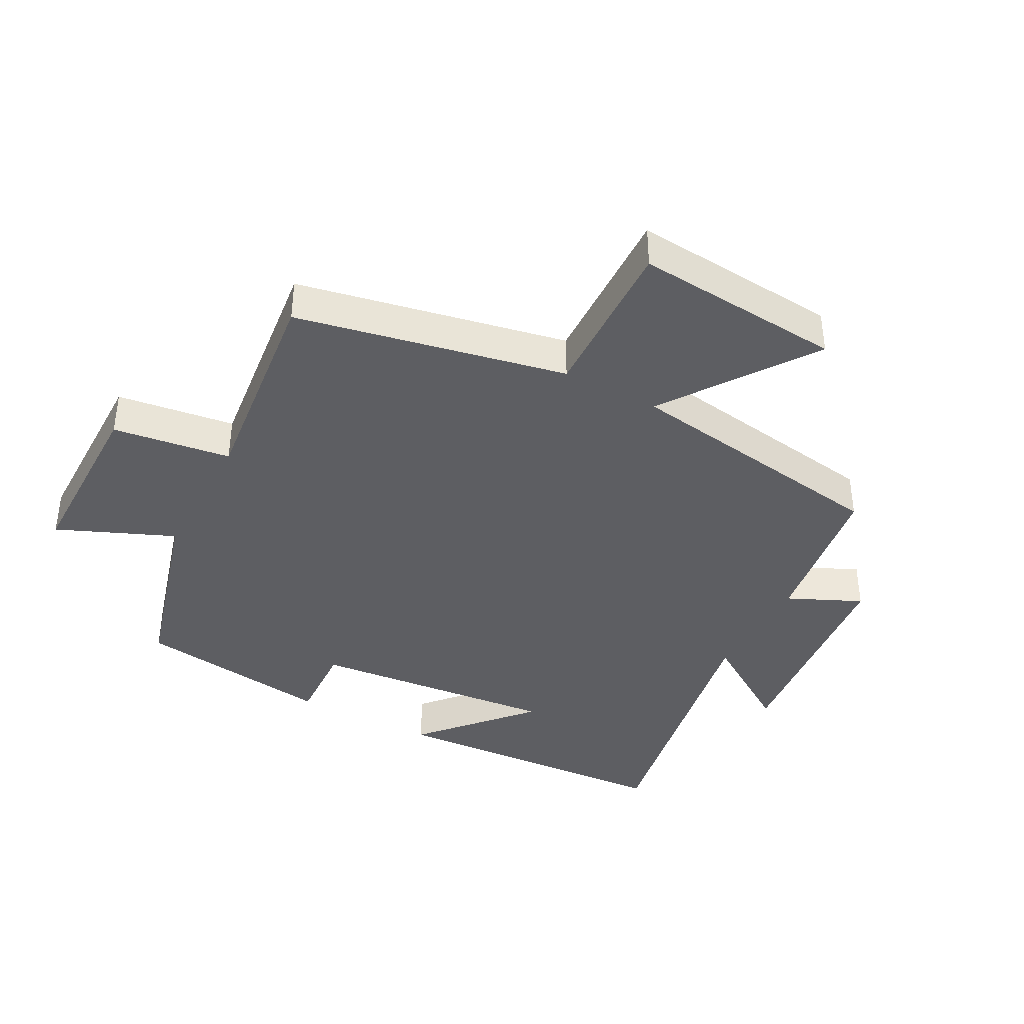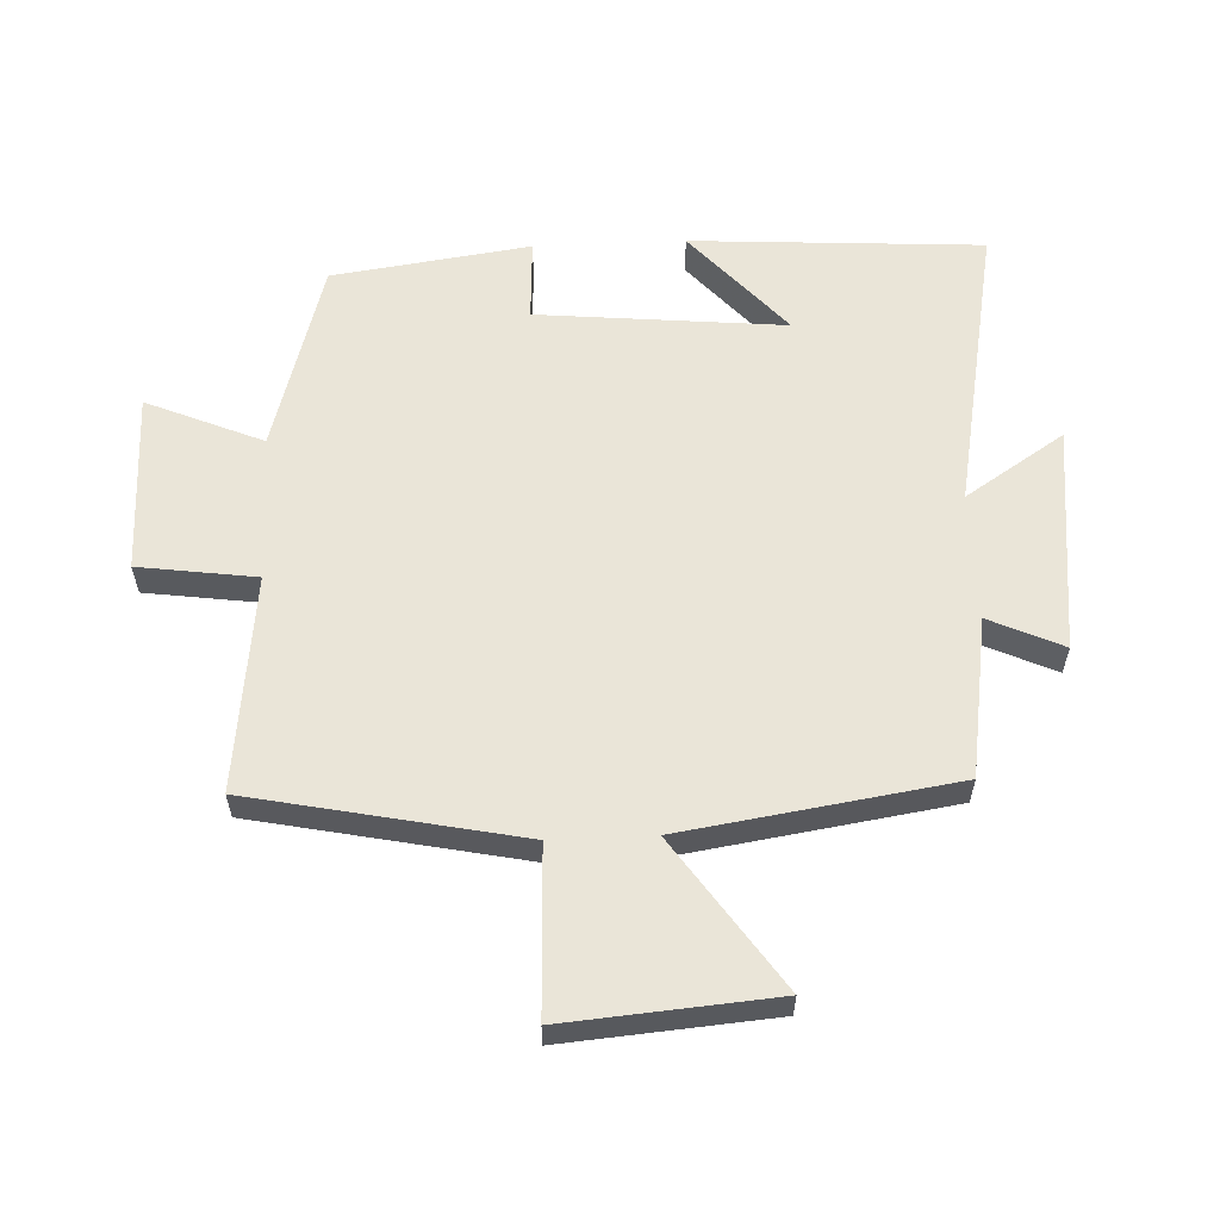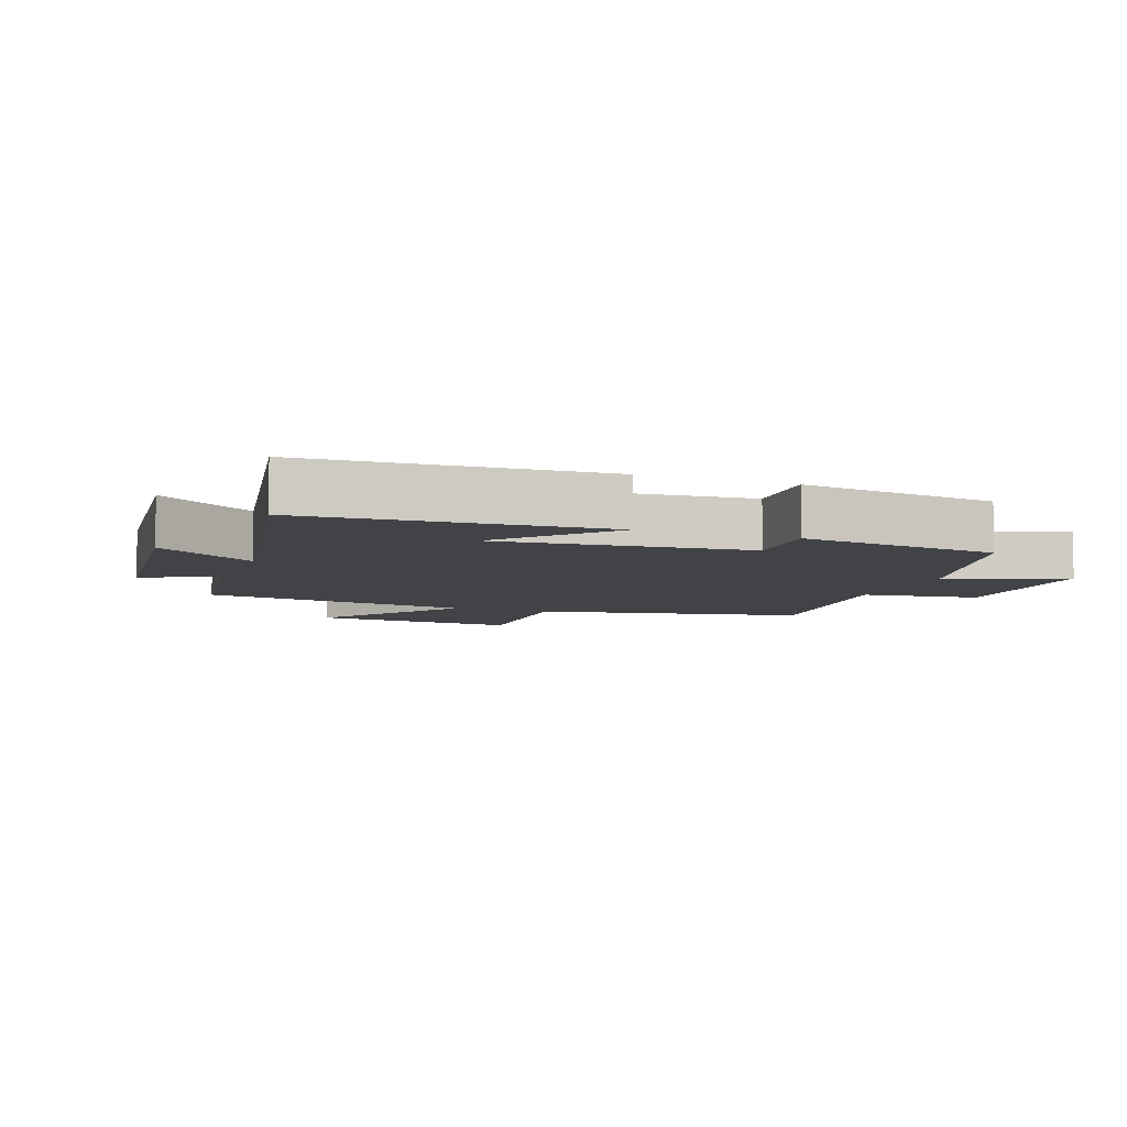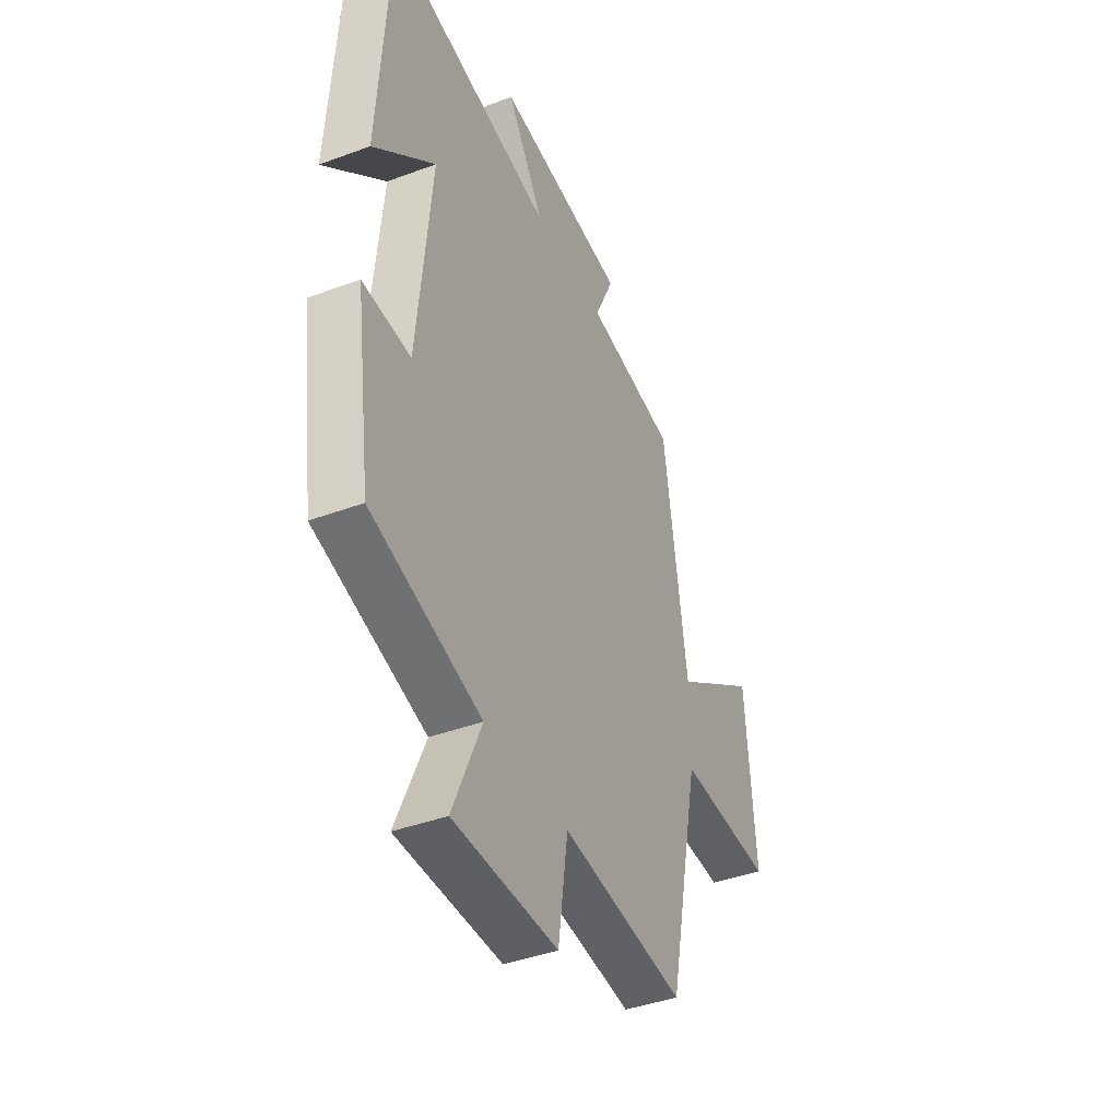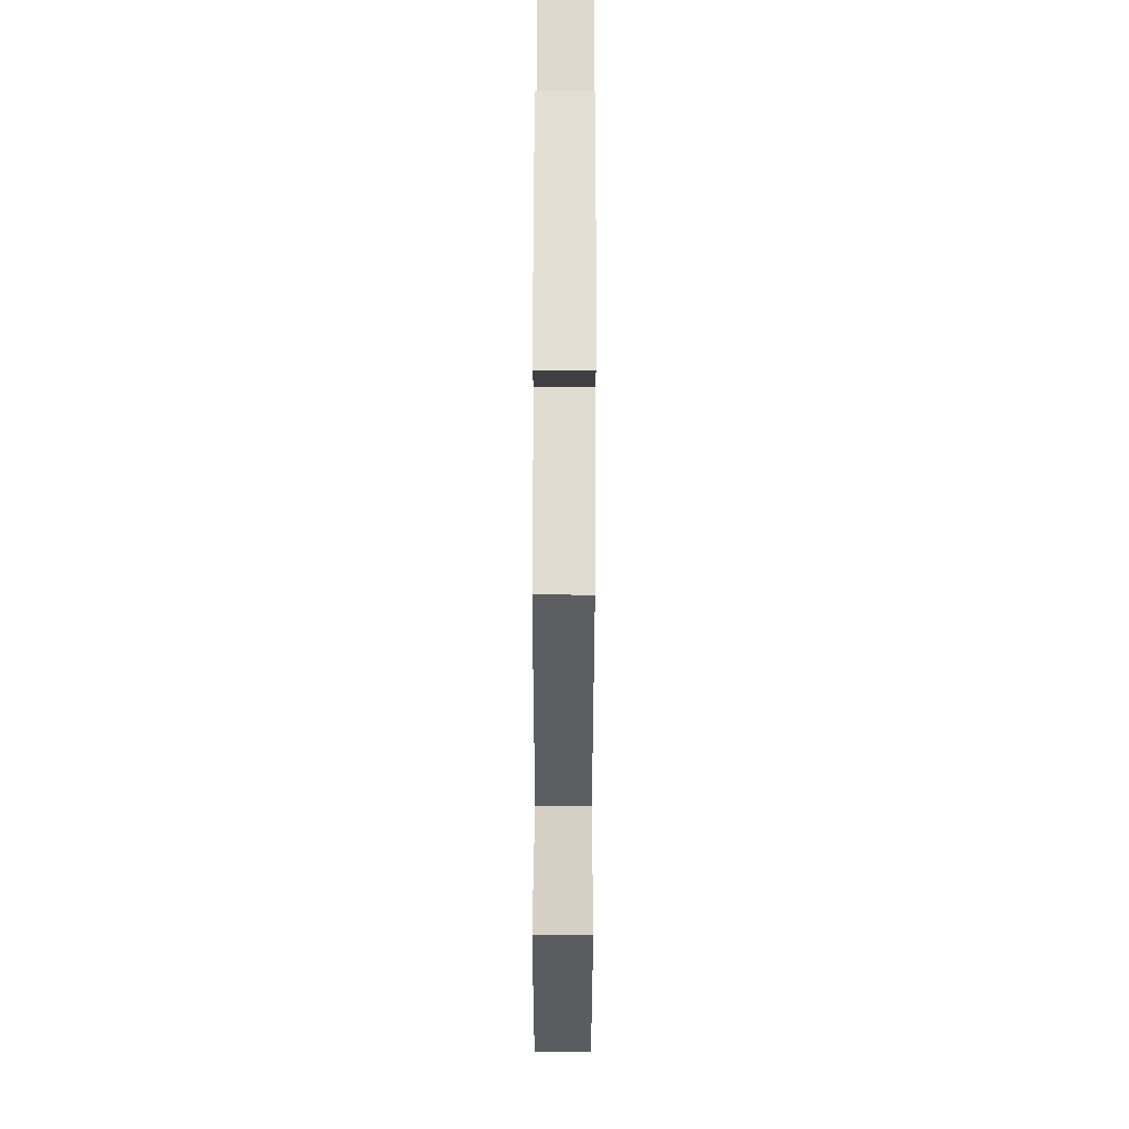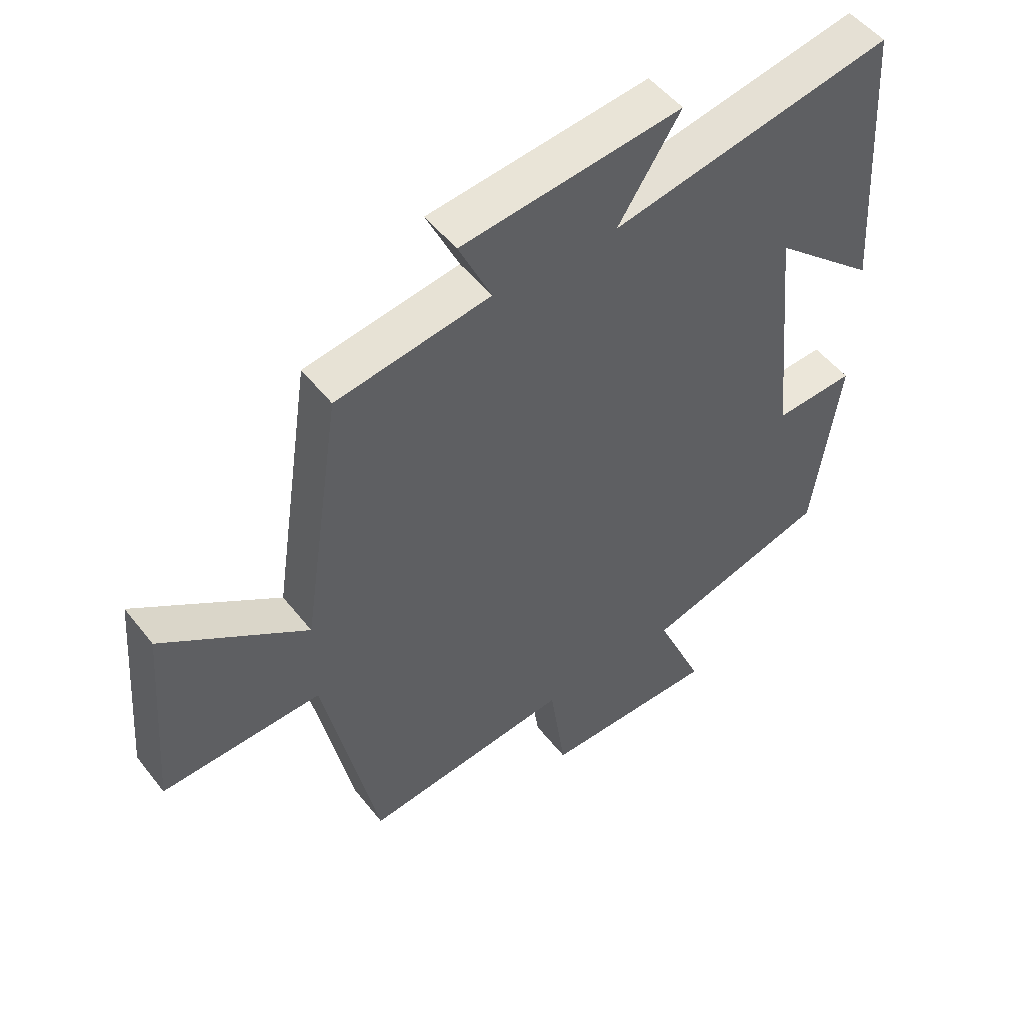
<metadata>
{"format":"obj","ext":"obj","renderer":"f3d","projection":"perspective","resolution":1024,"background":"white","views":[{"elev":-39.3,"azim":-118.4,"up":"+Y"},{"elev":59.0,"azim":-92.6,"up":"+Y"},{"elev":-6.9,"azim":69.4,"up":"+Y"},{"elev":-41.2,"azim":114.3,"up":"+Z"},{"elev":60.6,"azim":-89.8,"up":"+Z"},{"elev":50.9,"azim":-36.8,"up":"+Z"}]}
</metadata>
<code>
v 0.471 0.07 0.587
v 0.5 0.07 0.13
v 0.332 0.07 0.277
v 0.37 0.07 -0.111
v 0.5 0.07 -0.104
v 0.457 0.07 -0.414
v 0.157 0.07 -0.5
v 0.235 0.07 -0.682
v -0.049 0.07 -0.684
v -0.075 0.07 -0.5
v -0.413 0.07 -0.54
v -0.5 0.07 -0.12
v -0.759 0.07 -0.13
v -0.733 0.07 0.196
v -0.5 0.07 0.036
v -0.436 0.07 0.461
v -0.187 0.07 0.5
v -0.24 0.07 0.615
v 0.116 0.07 0.655
v 0.015 0.07 0.5
v 0.471 0 0.587
v 0.5 0 0.13
v 0.332 0 0.277
v 0.37 0 -0.111
v 0.5 0 -0.104
v 0.457 0 -0.414
v 0.157 0 -0.5
v 0.235 0 -0.682
v -0.049 0 -0.684
v -0.075 0 -0.5
v -0.413 0 -0.54
v -0.5 0 -0.12
v -0.759 0 -0.13
v -0.733 0 0.196
v -0.5 0 0.036
v -0.436 0 0.461
v -0.187 0 0.5
v -0.24 0 0.615
v 0.116 0 0.655
v 0.015 0 0.5
f 17 18 19 20
f 15 16 17 20
f 15 20 1
f 12 13 14 15
f 12 15 1
f 11 12 1
f 10 11 1
f 7 8 9 10
f 6 7 10
f 5 6 10
f 4 5 10
f 3 4 10
f 3 10 1
f 1 2 3
f 40 39 38 37
f 40 37 36 35
f 21 40 35
f 35 34 33 32
f 21 35 32
f 21 32 31
f 21 31 30
f 30 29 28 27
f 30 27 26
f 30 26 25
f 30 25 24
f 30 24 23
f 21 30 23
f 23 22 21
f 1 21 22 2
f 2 22 23 3
f 3 23 24 4
f 4 24 25 5
f 5 25 26 6
f 6 26 27 7
f 7 27 28 8
f 8 28 29 9
f 9 29 30 10
f 10 30 31 11
f 11 31 32 12
f 12 32 33 13
f 13 33 34 14
f 14 34 35 15
f 15 35 36 16
f 16 36 37 17
f 17 37 38 18
f 18 38 39 19
f 19 39 40 20
f 20 40 21 1

</code>
